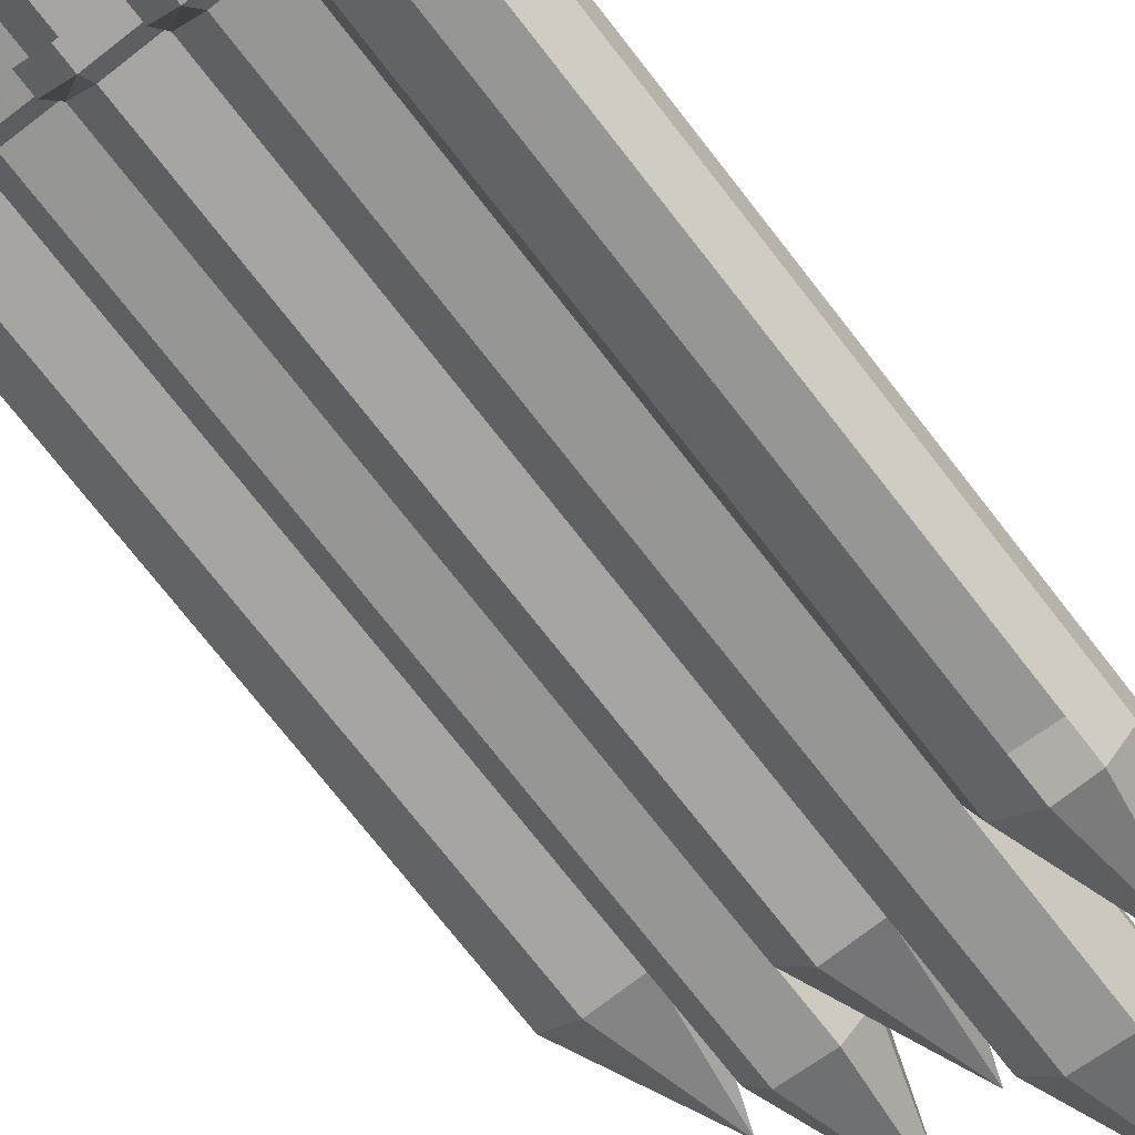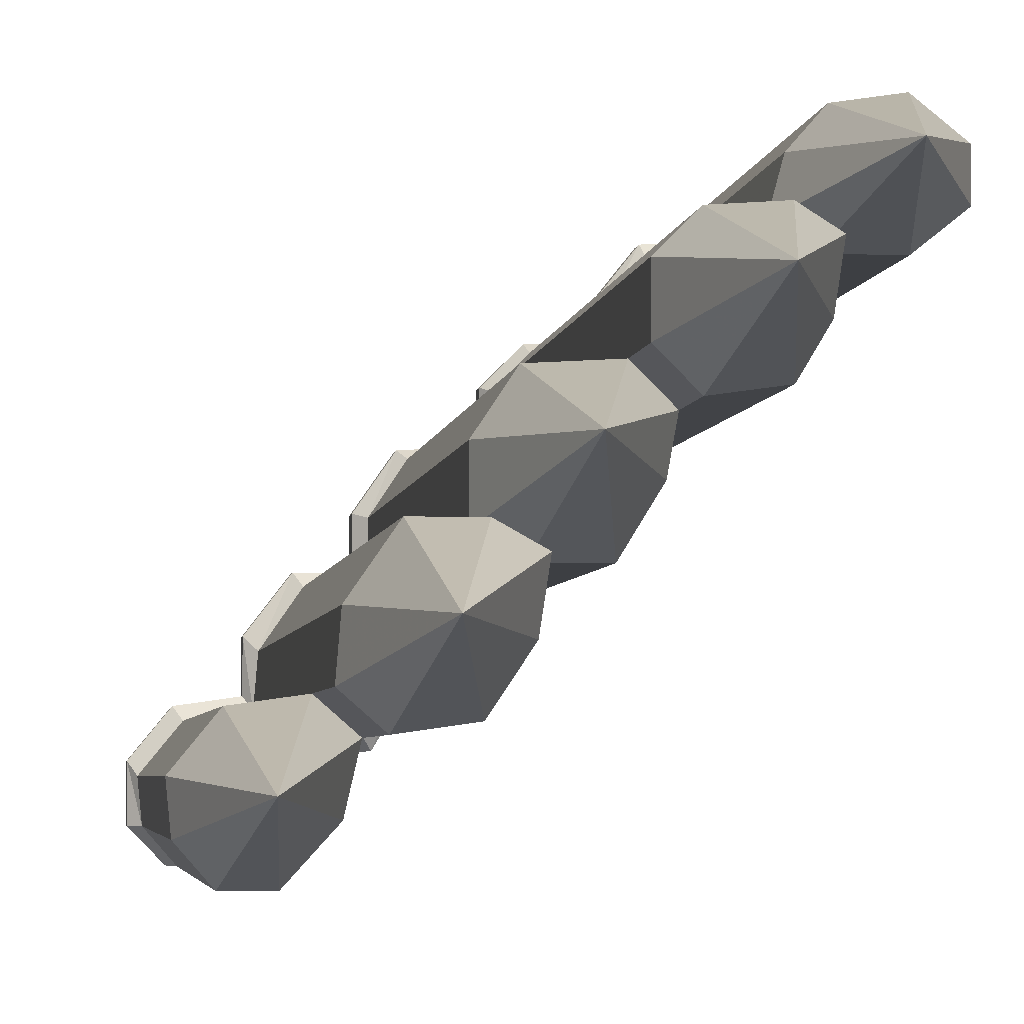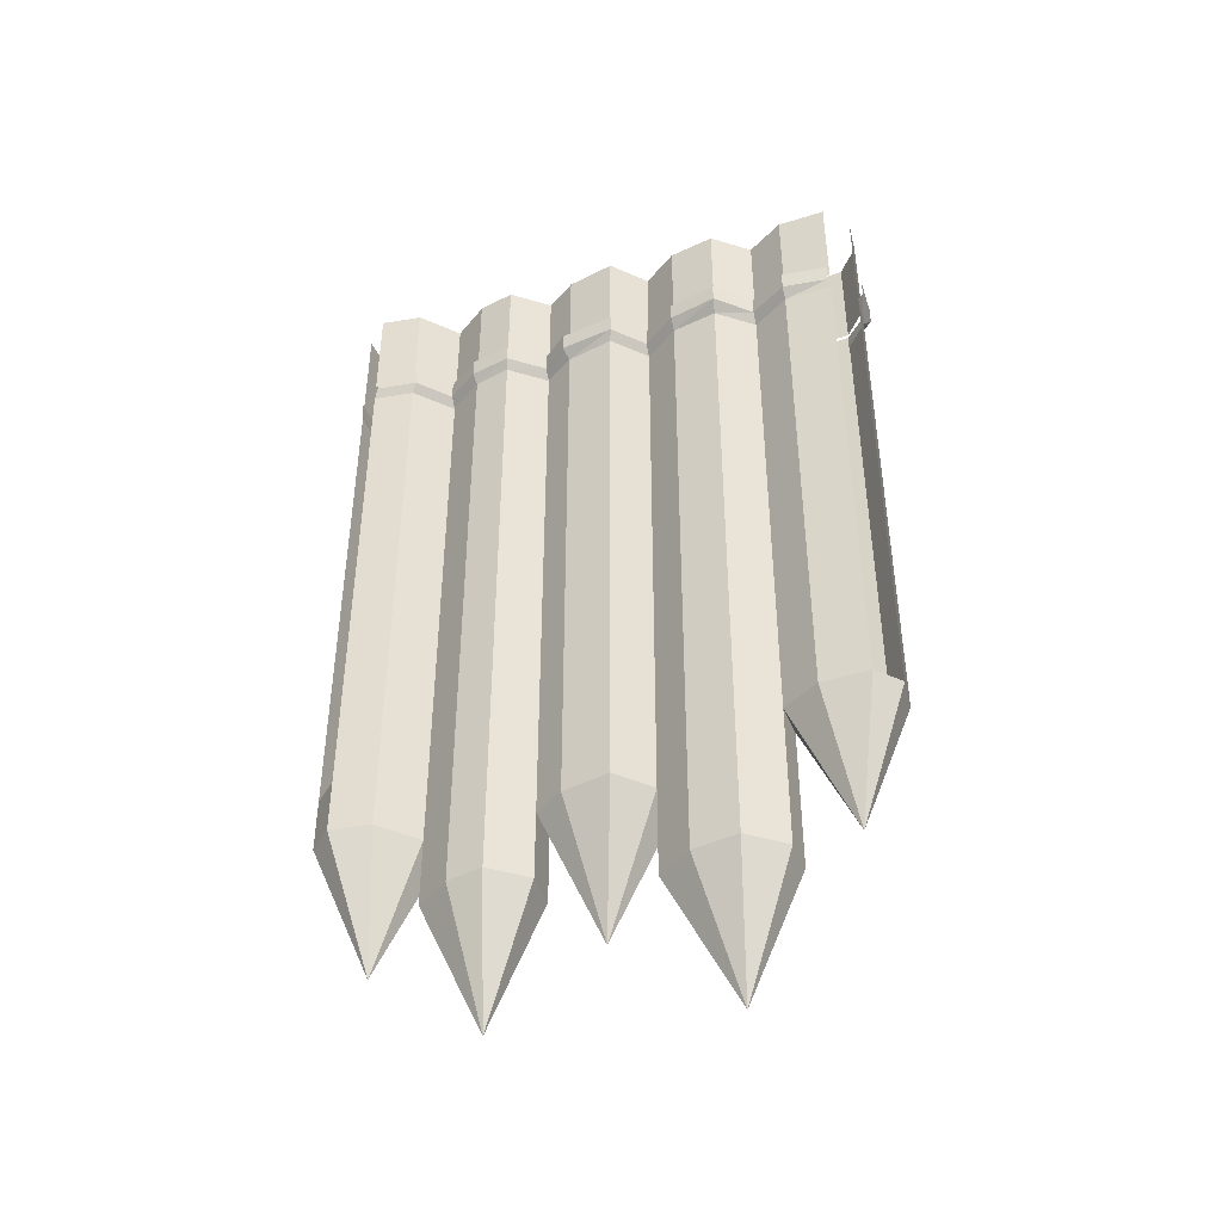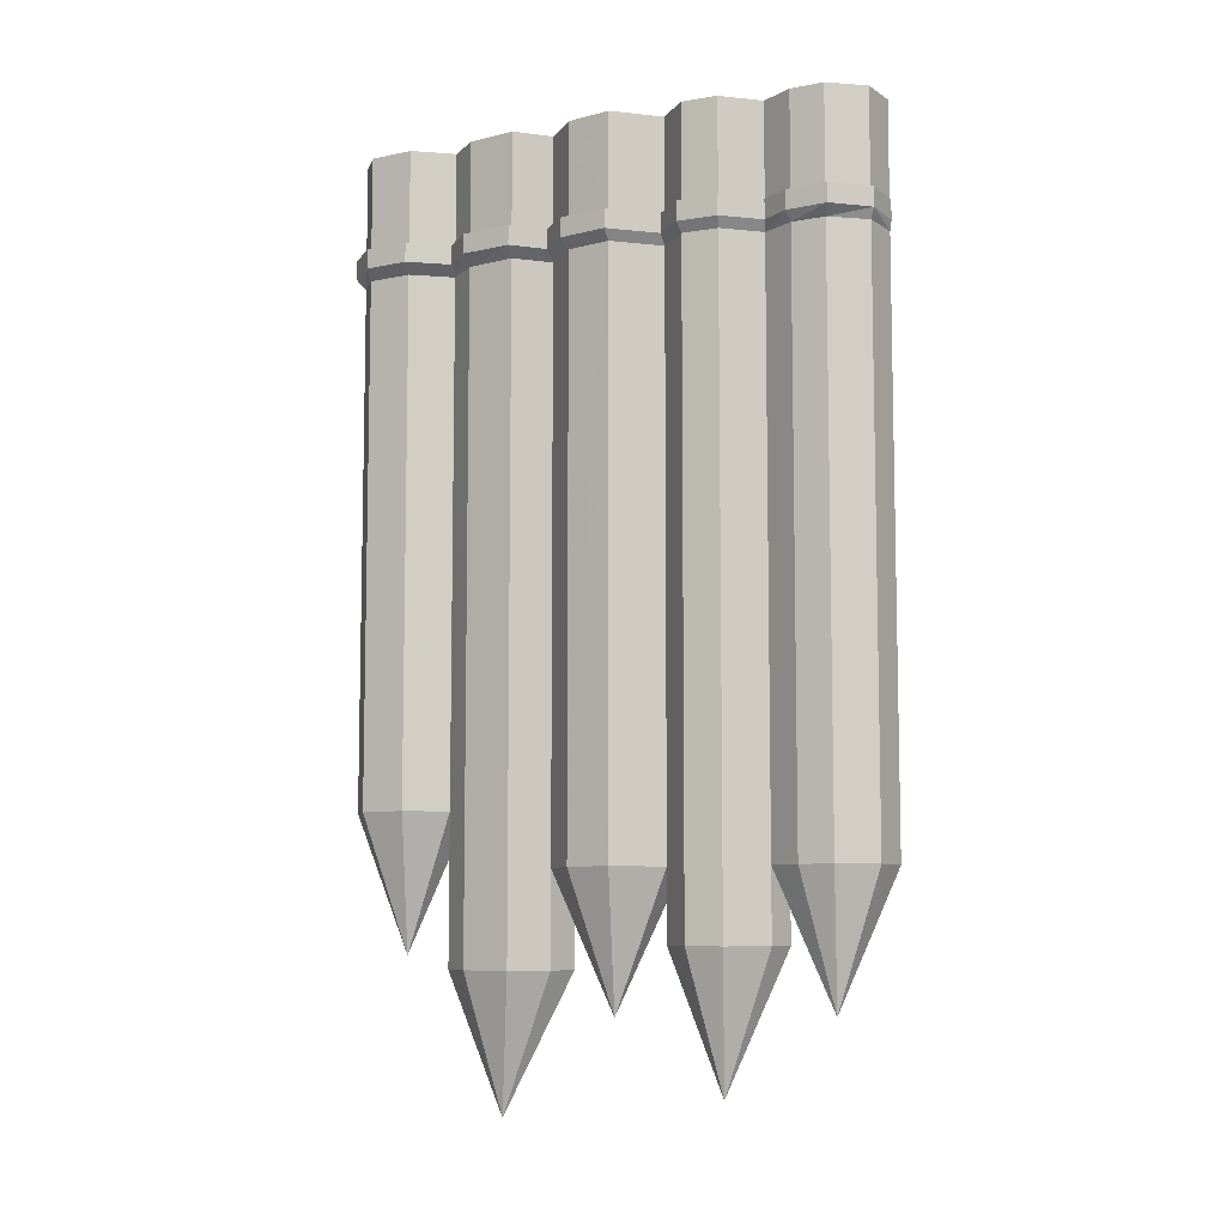
<metadata>
{"format":"obj","ext":"obj","renderer":"f3d","projection":"perspective","resolution":1024,"background":"white","views":[{"elev":-73.9,"azim":-142.1,"up":"+Z"},{"elev":-4.0,"azim":-7.2,"up":"+Z"},{"elev":-44.0,"azim":152.5,"up":"+Y"},{"elev":-8.0,"azim":-20.2,"up":"+Y"}]}
</metadata>
<code>
v -0.1953 -2.258 -0.1875
v -0.3047 -1.93 -0.2578
v -0.2422 -1.93 -0.3125
v -0.1328 -1.93 -0.2969
v -0.07031 -1.93 -0.2031
v -0.05469 -1.93 -0.1016
v -0.125 -1.93 -0.0625
v -0.2266 -1.93 -0.0625
v -0.2969 -1.93 -0.1641
v -0.2969 -1.703 -0.1641
v -0.3047 -1.703 -0.2578
v -0.2422 -1.703 -0.3125
v -0.1328 -1.703 -0.2969
v -0.07031 -1.703 -0.2031
v -0.05469 -1.703 -0.1016
v -0.125 -1.703 -0.0625
v -0.2266 -1.703 -0.0625
v -0.2266 -1.57 -0.0625
v -0.2969 -1.57 -0.1641
v -0.3047 -1.57 -0.2578
v -0.2422 -1.57 -0.3125
v -0.1328 -1.57 -0.2969
v -0.07031 -1.57 -0.2031
v -0.05469 -1.57 -0.1016
v 0.05469 -1.703 -0.1016
v -0.007812 -2.031 0.03125
v -0.125 -1.703 0.04688
v -0.125 -1.57 0.04688
v -0.125 -1.57 -0.0625
v -0.2266 -0.3047 -0.0625
v -0.2969 -0.3047 -0.1641
v -0.3047 -0.3047 -0.2578
v -0.4141 -0.3047 -0.2734
v -0.4141 -1.57 -0.2734
v -0.3672 -1.898 -0.3828
v -0.2656 -1.57 -0.4141
v -0.2422 -0.3047 -0.3125
v -0.1328 -0.3047 -0.2969
v -0.07031 -0.3047 -0.2031
v -0.05469 -0.3047 -0.1016
v 0.05469 -0.3047 -0.1016
v 0.05469 -1.57 -0.1016
v 0.1172 -1.703 0
v 0.1328 -1.703 0.08594
v 0.07031 -1.703 0.1484
v -0.0625 -1.703 0.1406
v -0.0625 -1.57 0.1406
v -0.0625 -0.3047 0.1406
v -0.125 -0.3047 0.04688
v -0.125 -0.3047 -0.0625
v -0.1484 -0.2812 -0.03906
v -0.2422 -0.2812 -0.03906
v -0.3203 -0.2812 -0.1406
v -0.3203 -0.2812 -0.2344
v -0.4297 -0.2812 -0.25
v -0.4844 -0.3047 -0.3594
v -0.4844 -1.57 -0.3594
v -0.4766 -1.57 -0.4375
v -0.4219 -1.57 -0.5
v -0.3438 -1.57 -0.5
v -0.3438 -0.3047 -0.5
v -0.2656 -0.3047 -0.4141
v -0.25 -0.2812 -0.4297
v -0.2266 -0.2812 -0.3281
v -0.1172 -0.2812 -0.3203
v -0.05469 -0.2812 -0.2188
v -0.03906 -0.2812 -0.1172
v 0.0625 -0.2812 -0.1172
v 0.1172 -0.3047 0
v 0.1172 -1.57 0
v 0.1328 -1.57 0.08594
v 0.2422 -1.703 0.1016
v 0.2422 -1.875 0.1016
v 0.1328 -1.875 0.08594
v 0.07031 -1.875 0.1484
v 0.07031 -1.703 0.25
v 0.07031 -1.57 0.25
v 0.07031 -1.57 0.1484
v 0.07031 -0.3047 0.1484
v 0.05469 -0.2812 0.1641
v -0.07812 -0.2812 0.1562
v -0.1484 -0.2812 0.05469
v -0.1484 -0.2344 0.05469
v -0.1484 -0.2344 -0.03906
v -0.2422 -0.2344 -0.03906
v -0.3203 -0.2344 -0.1406
v -0.3203 -0.2344 -0.2344
v -0.4297 -0.2344 -0.25
v -0.5 -0.2812 -0.3359
v -0.4766 -0.3047 -0.4375
v -0.4219 -0.3047 -0.5
v -0.5 -0.2344 -0.3359
v -0.5 -0.2344 -0.4375
v -0.5 -0.2812 -0.4375
v -0.3359 -0.2812 -0.5
v -0.3359 -0.2344 -0.5
v -0.25 -0.2344 -0.4297
v -0.2266 -0.2344 -0.3281
v -0.1172 -0.2344 -0.3203
v -0.05469 -0.2344 -0.2188
v -0.03906 -0.2344 -0.1172
v 0.0625 -0.2344 -0.1172
v 0.1406 -0.2812 -0.007812
v 0.1328 -0.3047 0.08594
v 0.2422 -0.3047 0.1016
v 0.2422 -1.57 0.1016
v 0.2891 -1.703 0.1797
v 0.2891 -1.875 0.1797
v 0.1797 -2.203 0.2031
v 0.07031 -1.875 0.25
v 0.1328 -1.703 0.3125
v 0.1328 -1.57 0.3125
v 0.1328 -0.3047 0.3125
v 0.07031 -0.3047 0.25
v -0.4375 -0.2812 -0.5
v -0.4141 -0.05469 -0.2734
v -0.3047 -0.05469 -0.2578
v -0.3047 0 -0.2578
v -0.4141 0 -0.2734
v -0.4844 -0.05469 -0.3594
v -0.4844 -0.1094 -0.3594
v -0.4141 -0.1094 -0.2734
v -0.3047 -0.1094 -0.2578
v -0.2969 -0.05469 -0.1641
v -0.2969 0 -0.1641
v -0.4844 0 -0.3594
v -0.4766 -0.05469 -0.4375
v -0.4766 -0.1094 -0.4375
v -0.4766 -0.2578 -0.4375
v -0.4844 -0.2578 -0.3594
v -0.4141 -0.2578 -0.2734
v -0.3047 -0.2578 -0.2578
v -0.2969 -0.1094 -0.1641
v -0.2266 -0.05469 -0.0625
v -0.2266 0 -0.0625
v -0.4766 0 -0.4375
v -0.4219 0 -0.5
v -0.4219 -0.05469 -0.5
v -0.4219 -0.1094 -0.5
v -0.4219 -0.2578 -0.5
v -0.2656 0 -0.4141
v -0.2422 0 -0.3125
v -0.2422 -0.05469 -0.3125
v -0.2656 -0.05469 -0.4141
v -0.3438 0 -0.5
v -0.3438 -0.05469 -0.5
v -0.2656 -0.1094 -0.4141
v -0.3438 -0.1094 -0.5
v -0.2656 -0.2578 -0.4141
v -0.3438 -0.2578 -0.5
v -0.2422 -0.1094 -0.3125
v -0.2422 -0.2578 -0.3125
v -0.125 -0.05469 -0.0625
v -0.125 0 -0.0625
v -0.2266 -0.1094 -0.0625
v -0.125 -0.1094 -0.0625
v -0.2969 -0.2578 -0.1641
v -0.2266 -0.2578 -0.0625
v -0.125 -0.2578 -0.0625
v -0.125 -0.1094 0.04688
v -0.125 -0.05469 0.04688
v -0.125 0 0.04688
v -0.07031 0 -0.2031
v -0.05469 0 -0.1016
v -0.05469 -0.05469 -0.1016
v -0.07031 -0.05469 -0.2031
v -0.1328 0 -0.2969
v -0.1328 -0.05469 -0.2969
v -0.1328 -0.1094 -0.2969
v -0.1328 -0.2578 -0.2969
v -0.05469 -0.1094 -0.1016
v -0.07031 -0.1094 -0.2031
v -0.07031 -0.2578 -0.2031
v -0.05469 -0.2578 -0.1016
v 0.1406 -0.2344 -0.007812
v 0.1484 -0.2812 0.07031
v 0.25 -0.2812 0.08594
v 0.2891 -0.3047 0.1797
v 0.2891 -1.57 0.1797
v 0.3047 -1.703 0.2812
v 0.3047 -1.875 0.2812
v 0.2422 -1.875 0.3203
v 0.1328 -1.875 0.3125
v 0.2422 -1.703 0.3203
v 0.2422 -1.57 0.3203
v 0.2422 -0.3047 0.3203
v 0.2344 -0.2812 0.3359
v 0.125 -0.2812 0.3281
v 0.05469 -0.2812 0.2578
v 0.05469 -0.2344 0.2578
v 0.05469 -0.2344 0.1641
v -0.07812 -0.2344 0.1562
v 0.1484 -0.2344 0.07031
v 0.25 -0.2344 0.08594
v 0.3047 -0.2812 0.1719
v 0.3047 -0.3047 0.2812
v 0.3047 -1.57 0.2812
v 0.4219 -1.703 0.2812
v 0.3672 -2.023 0.375
v -0.0625 -0.05469 0.1406
v 0.07031 -0.05469 0.1484
v 0.07031 0 0.1484
v -0.0625 0 0.1406
v -0.0625 -0.1094 0.1406
v 0.07031 -0.1094 0.1484
v 0.07031 -0.05469 0.25
v 0.07031 0 0.25
v -0.0625 -0.2578 0.1406
v 0.07031 -0.2578 0.1484
v -0.125 -0.2578 0.04688
v 0.1172 0 0
v 0.1328 0 0.08594
v 0.1328 -0.05469 0.08594
v 0.1172 -0.05469 0
v 0.05469 0 -0.1016
v 0.05469 -0.05469 -0.1016
v 0.05469 -0.1094 -0.1016
v 0.05469 -0.2578 -0.1016
v 0.1328 -0.1094 0.08594
v 0.1172 -0.1094 0
v 0.1172 -0.2578 0
v 0.1328 -0.2578 0.08594
v 0.3047 -0.2344 0.1719
v 0.3203 -0.2812 0.2656
v 0.4219 -0.3047 0.2812
v 0.4219 -1.57 0.2812
v 0.5 -1.703 0.3438
v 0.5 -1.703 0.4219
v 0.4219 -1.703 0.4844
v 0.3203 -1.703 0.4688
v 0.2656 -1.703 0.4062
v 0.2656 -1.57 0.4062
v 0.2656 -0.3047 0.4062
v 0.25 -0.2812 0.4141
v 0.25 -0.2344 0.4141
v 0.2344 -0.2344 0.3359
v 0.125 -0.2344 0.3281
v 0.3203 -0.2344 0.2656
v 0.4219 -0.2812 0.2656
v 0.5 -0.3047 0.3438
v 0.5 -1.57 0.3438
v 0.5 -1.57 0.4219
v 0.4219 -1.57 0.4844
v 0.3203 -1.57 0.4688
v 0.3203 -0.3047 0.4688
v 0.3125 -0.2812 0.4922
v 0.3125 -0.2344 0.4922
v 0.1328 -0.05469 0.3125
v 0.2422 -0.05469 0.3203
v 0.2422 0 0.3203
v 0.1328 0 0.3125
v 0.07031 -0.1094 0.25
v 0.1328 -0.1094 0.3125
v 0.2422 -0.1094 0.3203
v 0.2656 -0.05469 0.4062
v 0.2656 0 0.4062
v 0.07031 -0.2578 0.25
v 0.1328 -0.2578 0.3125
v 0.2422 -0.2578 0.3203
v 0.2656 -0.1094 0.4062
v 0.3203 -0.05469 0.4688
v 0.3203 0 0.4688
v 0.2891 0 0.1797
v 0.3047 0 0.2812
v 0.3047 -0.05469 0.2812
v 0.2891 -0.05469 0.1797
v 0.2422 0 0.1016
v 0.2422 -0.05469 0.1016
v 0.2422 -0.1094 0.1016
v 0.2422 -0.2578 0.1016
v 0.3047 -0.1094 0.2812
v 0.2891 -0.1094 0.1797
v 0.2891 -0.2578 0.1797
v 0.3047 -0.2578 0.2812
v 0.4219 -0.2344 0.2656
v 0.5 -0.2812 0.3281
v 0.5 -0.2344 0.3281
v 0.4219 -0.2812 0.5
v 0.4219 -0.2344 0.5
v 0.4219 -0.3047 0.4844
v 0.4219 -0.05469 0.4844
v 0.4219 0 0.4844
v 0.3203 -0.1094 0.4688
v 0.4219 -0.1094 0.4844
v 0.2656 -0.2578 0.4062
v 0.3203 -0.2578 0.4688
v 0.4219 -0.2578 0.4844
v 0.5 -0.2578 0.4219
v 0.5 -0.1094 0.4219
v 0.5 -0.05469 0.4219
v 0.5 0 0.4219
v 0.5 -0.05469 0.3438
v 0.4219 -0.05469 0.2812
v 0.4219 0 0.2812
v 0.5 0 0.3438
v 0.5 -0.1094 0.3438
v 0.4219 -0.1094 0.2812
v 0.5 -0.2578 0.3438
v 0.4219 -0.2578 0.2812
v 0.5 -0.3047 0.4219
v 0.5 -0.2812 0.4297
v 0.5 -0.2344 0.4297
v -0.4375 -0.2344 -0.5
f 1 2 3
f 1 3 4
f 1 4 5
f 1 5 6
f 1 6 7
f 1 7 8
f 1 8 9
f 1 9 2
f 15 25 26
f 15 26 16
f 16 26 27
f 20 34 35
f 20 35 21
f 21 35 36
f 25 43 26
f 26 43 44
f 26 44 45
f 26 45 46
f 26 46 27
f 34 57 35
f 35 57 58
f 35 58 59
f 35 59 60
f 35 60 36
f 73 108 109
f 73 109 74
f 74 109 75
f 75 109 110
f 108 181 109
f 109 181 182
f 109 182 183
f 109 183 110
f 180 198 199
f 180 199 184
f 198 227 199
f 199 227 228
f 199 228 229
f 199 229 230
f 199 230 231
f 199 231 184
f 2 9 10
f 2 10 11
f 2 11 3
f 3 11 12
f 3 12 4
f 4 12 13
f 5 14 6
f 6 14 15
f 6 15 7
f 7 15 16
f 7 16 8
f 8 16 17
f 10 19 11
f 11 19 20
f 11 20 12
f 12 20 21
f 12 21 13
f 13 21 22
f 14 23 15
f 15 23 24
f 15 24 25
f 16 27 28
f 16 28 29
f 16 29 17
f 17 29 18
f 18 29 30
f 19 31 32
f 19 32 20
f 20 32 33
f 20 33 34
f 21 36 37
f 21 37 38
f 21 38 22
f 23 39 40
f 23 40 24
f 24 40 41
f 24 41 42
f 24 42 25
f 28 49 50
f 28 50 29
f 29 50 30
f 36 62 37
f 43 70 44
f 44 70 71
f 44 71 72
f 44 72 73
f 44 73 74
f 44 74 45
f 45 74 75
f 45 75 76
f 45 76 77
f 45 77 78
f 45 78 46
f 46 78 47
f 47 78 48
f 48 78 79
f 56 90 57
f 57 90 58
f 58 90 91
f 58 91 59
f 69 104 70
f 70 104 71
f 71 104 105
f 71 105 106
f 71 106 72
f 75 110 76
f 77 114 79
f 77 79 78
f 116 120 121
f 116 121 122
f 116 122 117
f 117 122 123
f 117 123 124
f 120 127 128
f 120 128 121
f 121 128 129
f 121 129 130
f 122 131 123
f 123 131 132
f 123 132 133
f 123 133 124
f 124 133 134
f 127 138 128
f 128 138 139
f 128 139 129
f 129 139 140
f 146 144 147
f 146 147 148
f 144 143 151
f 144 151 147
f 147 151 152
f 147 152 149
f 155 156 153
f 155 153 134
f 155 134 133
f 155 158 156
f 156 158 159
f 156 159 160
f 156 160 161
f 156 161 153
f 132 157 133
f 143 168 169
f 143 169 151
f 151 169 170
f 151 170 152
f 166 165 171
f 166 171 172
f 166 172 168
f 168 172 169
f 172 171 174
f 172 174 173
f 107 179 180
f 107 180 181
f 107 181 108
f 111 183 184
f 111 184 185
f 111 185 112
f 112 185 113
f 113 185 186
f 178 196 179
f 179 196 197
f 179 197 180
f 180 197 198
f 180 184 182
f 180 182 181
f 200 161 160
f 200 160 204
f 200 204 201
f 201 204 205
f 201 205 206
f 208 209 205
f 208 205 204
f 210 160 159
f 165 216 217
f 165 217 171
f 171 217 218
f 171 218 174
f 214 213 219
f 214 219 220
f 214 220 216
f 216 220 217
f 220 219 222
f 220 222 221
f 196 225 197
f 197 225 226
f 197 226 198
f 184 231 232
f 184 232 185
f 185 232 186
f 186 232 233
f 227 241 228
f 228 241 242
f 228 242 229
f 229 242 243
f 229 243 230
f 230 243 244
f 248 206 252
f 248 252 253
f 248 253 249
f 249 253 254
f 249 254 255
f 205 252 206
f 252 205 209
f 252 209 257
f 253 258 254
f 254 258 259
f 254 259 260
f 254 260 255
f 255 260 261
f 213 268 269
f 213 269 219
f 219 269 270
f 219 270 222
f 266 265 271
f 266 271 272
f 266 272 268
f 268 272 269
f 272 271 274
f 272 274 273
f 243 280 245
f 243 245 244
f 283 284 281
f 283 281 261
f 283 261 260
f 283 286 284
f 284 286 287
f 284 287 288
f 284 288 289
f 284 289 281
f 281 289 290
f 259 285 260
f 265 293 297
f 265 297 271
f 271 297 299
f 271 299 274
f 280 243 242
f 280 242 300
f 183 182 184
f 4 13 5
f 5 13 14
f 8 17 9
f 9 17 10
f 10 17 18
f 10 18 19
f 13 22 14
f 14 22 23
f 18 30 19
f 19 30 31
f 22 38 23
f 23 38 39
f 25 42 43
f 27 46 47
f 27 47 28
f 28 47 48
f 28 48 49
f 33 56 57
f 33 57 34
f 36 60 61
f 36 61 62
f 41 69 70
f 41 70 42
f 42 70 43
f 72 106 107
f 72 107 108
f 72 108 73
f 76 110 111
f 76 111 112
f 76 112 77
f 77 112 113
f 77 113 114
f 105 178 179
f 105 179 106
f 106 179 107
f 110 183 111
f 198 226 227
f 225 240 241
f 225 241 226
f 226 241 227
f 230 244 231
f 231 244 232
f 232 244 245
f 232 245 233
f 30 50 51
f 30 51 52
f 30 52 31
f 31 52 53
f 31 53 32
f 32 53 54
f 32 54 33
f 33 54 55
f 33 55 56
f 37 62 63
f 37 63 64
f 37 64 38
f 38 64 65
f 38 65 39
f 39 65 66
f 39 66 40
f 40 66 67
f 40 67 41
f 41 67 68
f 41 68 69
f 48 79 80
f 48 80 81
f 48 81 49
f 49 81 82
f 49 82 50
f 50 82 51
f 51 82 83
f 51 83 84
f 51 84 52
f 52 84 85
f 52 85 53
f 53 85 86
f 53 86 54
f 54 86 87
f 54 87 55
f 55 87 88
f 55 88 89
f 55 89 56
f 56 89 90
f 92 93 94
f 92 94 89
f 92 89 88
f 63 95 96
f 63 96 97
f 63 97 64
f 64 97 98
f 64 98 65
f 65 98 99
f 65 99 66
f 66 99 100
f 66 100 67
f 67 100 101
f 67 101 68
f 68 101 102
f 68 102 103
f 68 103 69
f 69 103 104
f 89 94 90
f 90 94 115
f 90 115 91
f 62 61 95
f 62 95 63
f 103 102 175
f 103 175 176
f 103 176 104
f 104 176 105
f 105 176 177
f 105 177 178
f 113 186 187
f 113 187 188
f 113 188 114
f 114 188 189
f 114 189 79
f 79 189 80
f 80 189 190
f 80 190 191
f 80 191 81
f 81 191 192
f 81 192 82
f 82 192 83
f 175 193 176
f 176 193 177
f 177 193 194
f 177 194 195
f 177 195 178
f 178 195 196
f 195 194 223
f 195 223 224
f 195 224 196
f 196 224 225
f 186 233 234
f 186 234 187
f 187 234 235
f 187 235 236
f 187 236 188
f 188 236 237
f 188 237 189
f 189 237 190
f 223 238 224
f 224 238 239
f 224 239 225
f 225 239 240
f 233 245 246
f 233 246 234
f 234 246 247
f 234 247 235
f 239 238 275
f 239 275 276
f 239 276 240
f 276 275 277
f 246 278 279
f 246 279 247
f 245 280 278
f 245 278 246
f 278 280 300
f 278 300 301
f 278 301 279
f 279 301 302
f 303 115 94
f 303 94 93
f 116 117 118
f 116 118 119
f 116 119 120
f 117 124 125
f 117 125 118
f 119 126 120
f 120 126 127
f 124 134 135
f 124 135 125
f 127 126 136
f 127 136 137
f 127 137 138
f 141 142 143
f 141 143 144
f 141 144 145
f 145 144 146
f 134 153 154
f 134 154 135
f 153 161 162
f 153 162 154
f 163 164 165
f 163 165 166
f 163 166 167
f 167 166 168
f 167 168 142
f 142 168 143
f 200 201 202
f 200 202 203
f 200 203 161
f 201 206 207
f 201 207 202
f 203 162 161
f 211 212 213
f 211 213 214
f 211 214 215
f 215 214 216
f 215 216 164
f 164 216 165
f 248 249 250
f 248 250 251
f 248 251 206
f 249 255 256
f 249 256 250
f 251 207 206
f 255 261 262
f 255 262 256
f 263 264 265
f 263 265 266
f 263 266 267
f 267 266 268
f 267 268 212
f 212 268 213
f 261 281 282
f 261 282 262
f 281 290 282
f 282 290 291
f 292 293 294
f 292 294 295
f 296 297 293
f 296 293 292
f 264 294 293
f 264 293 265
f 121 130 122
f 122 130 131
f 148 147 149
f 148 149 150
f 155 133 157
f 155 157 158
f 169 172 173
f 169 173 170
f 208 204 210
f 210 204 160
f 217 220 221
f 217 221 218
f 252 257 253
f 253 257 258
f 269 272 273
f 269 273 270
f 283 260 285
f 283 285 286
f 298 299 297
f 298 297 296

</code>
